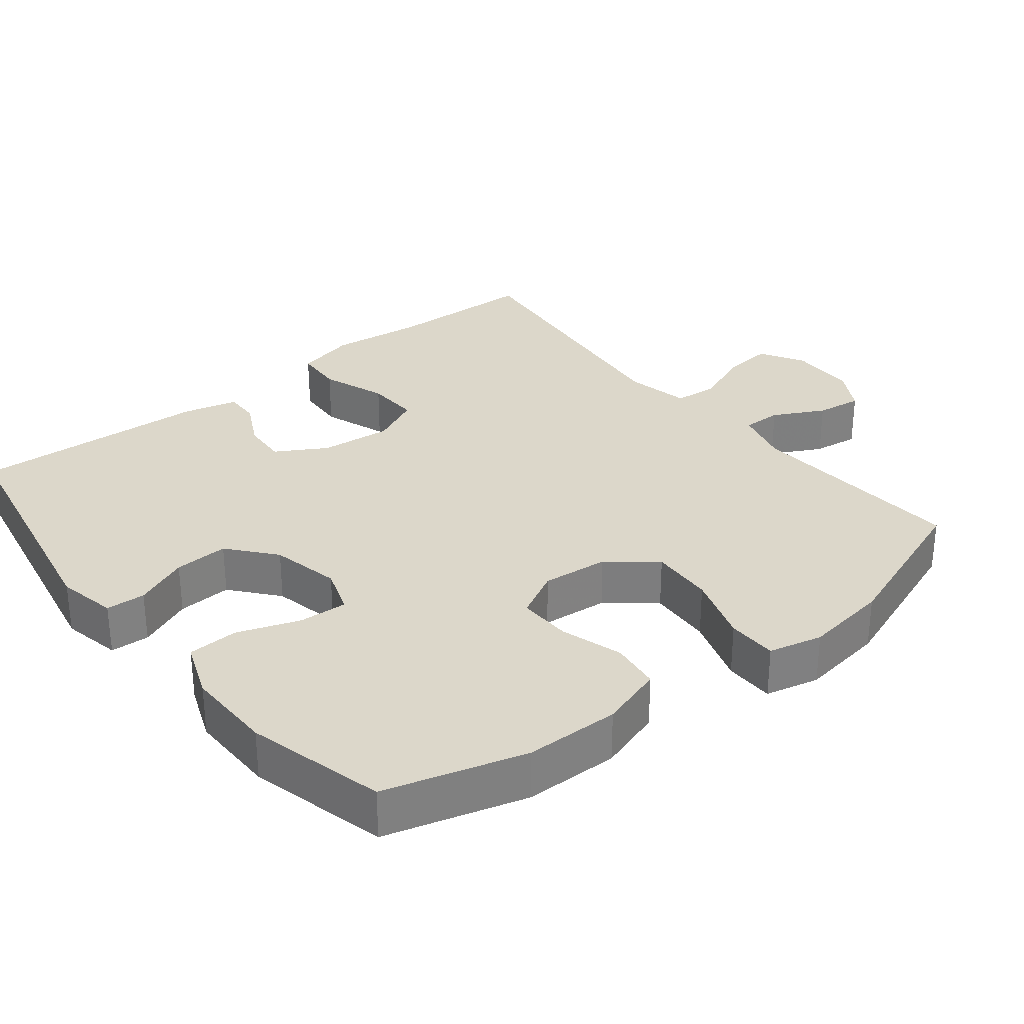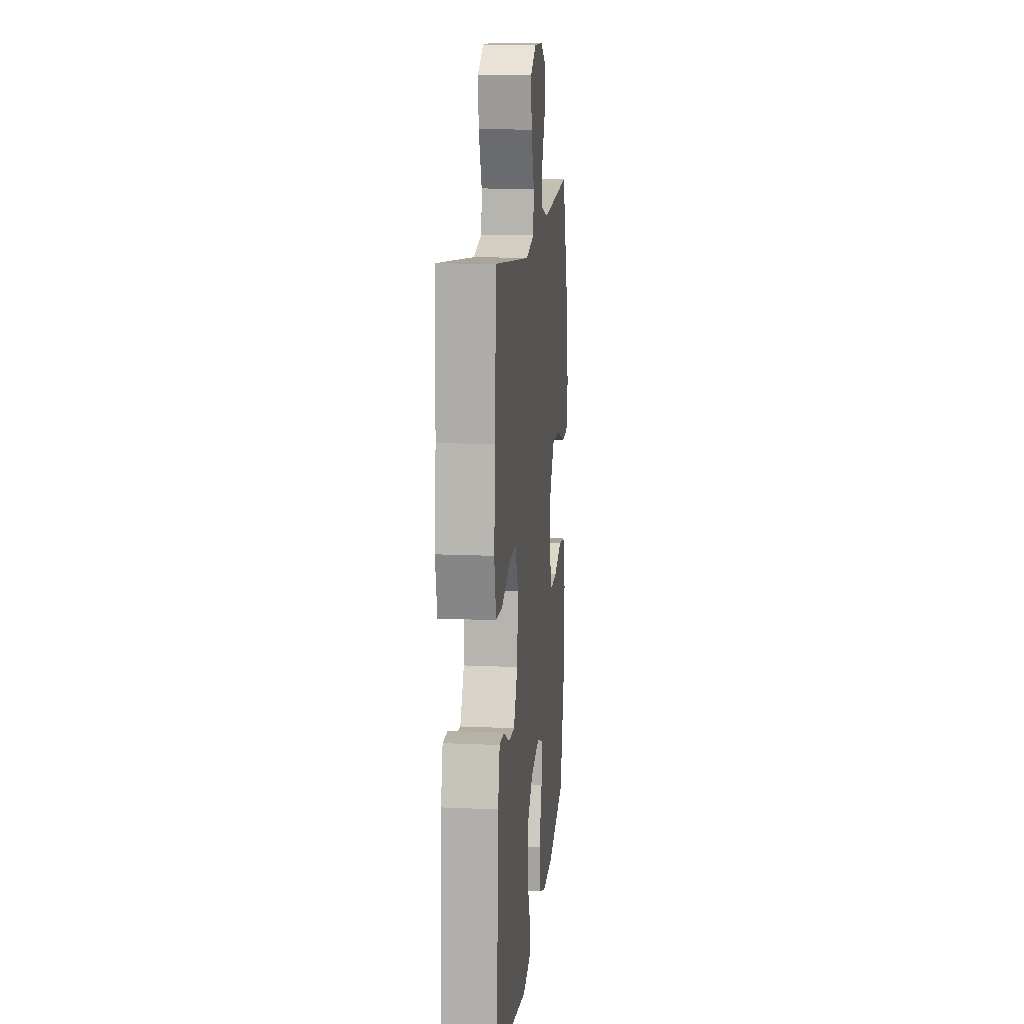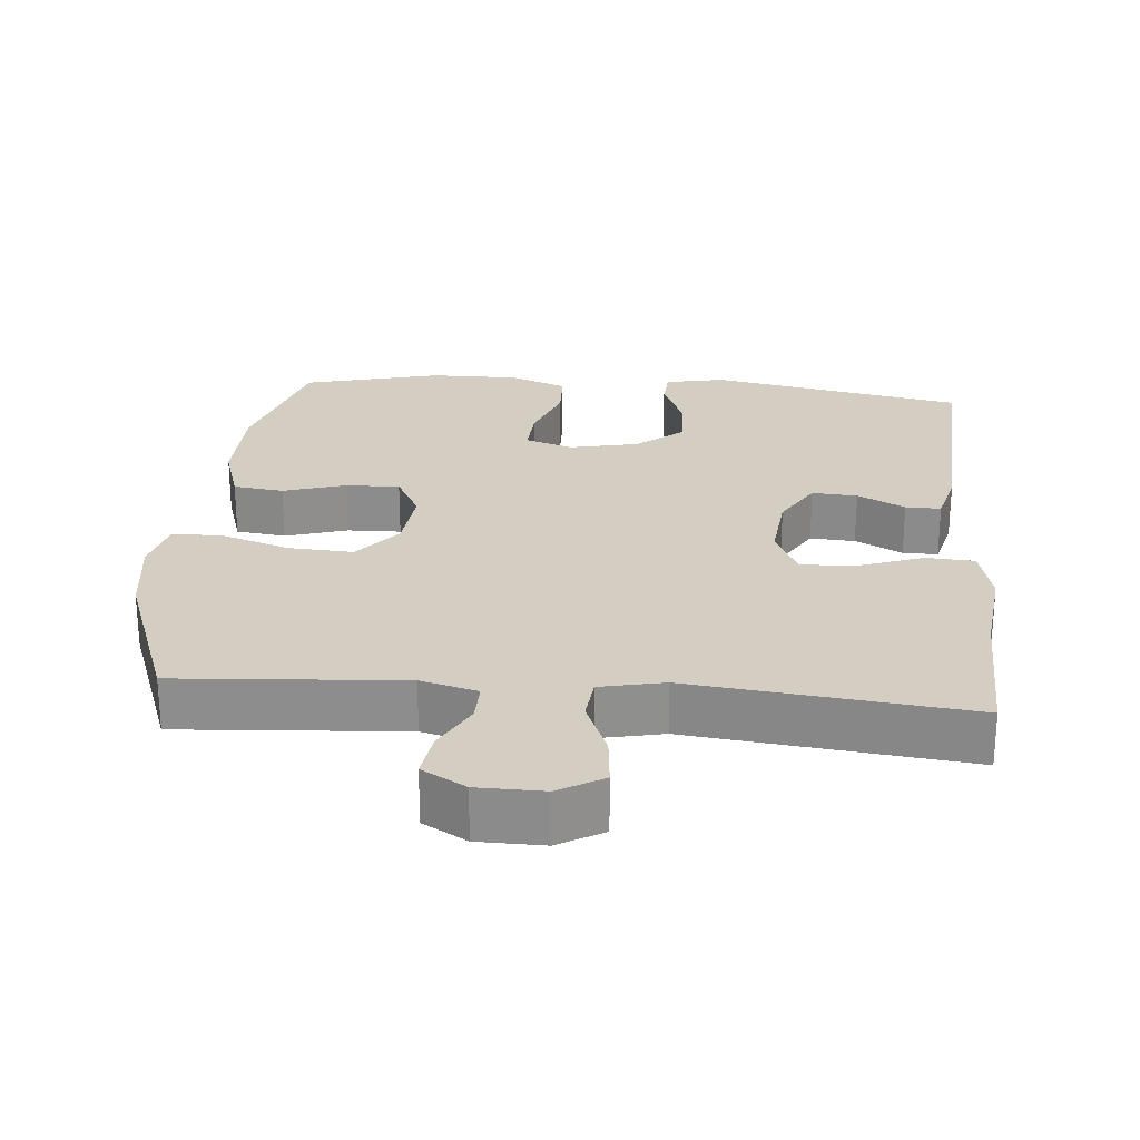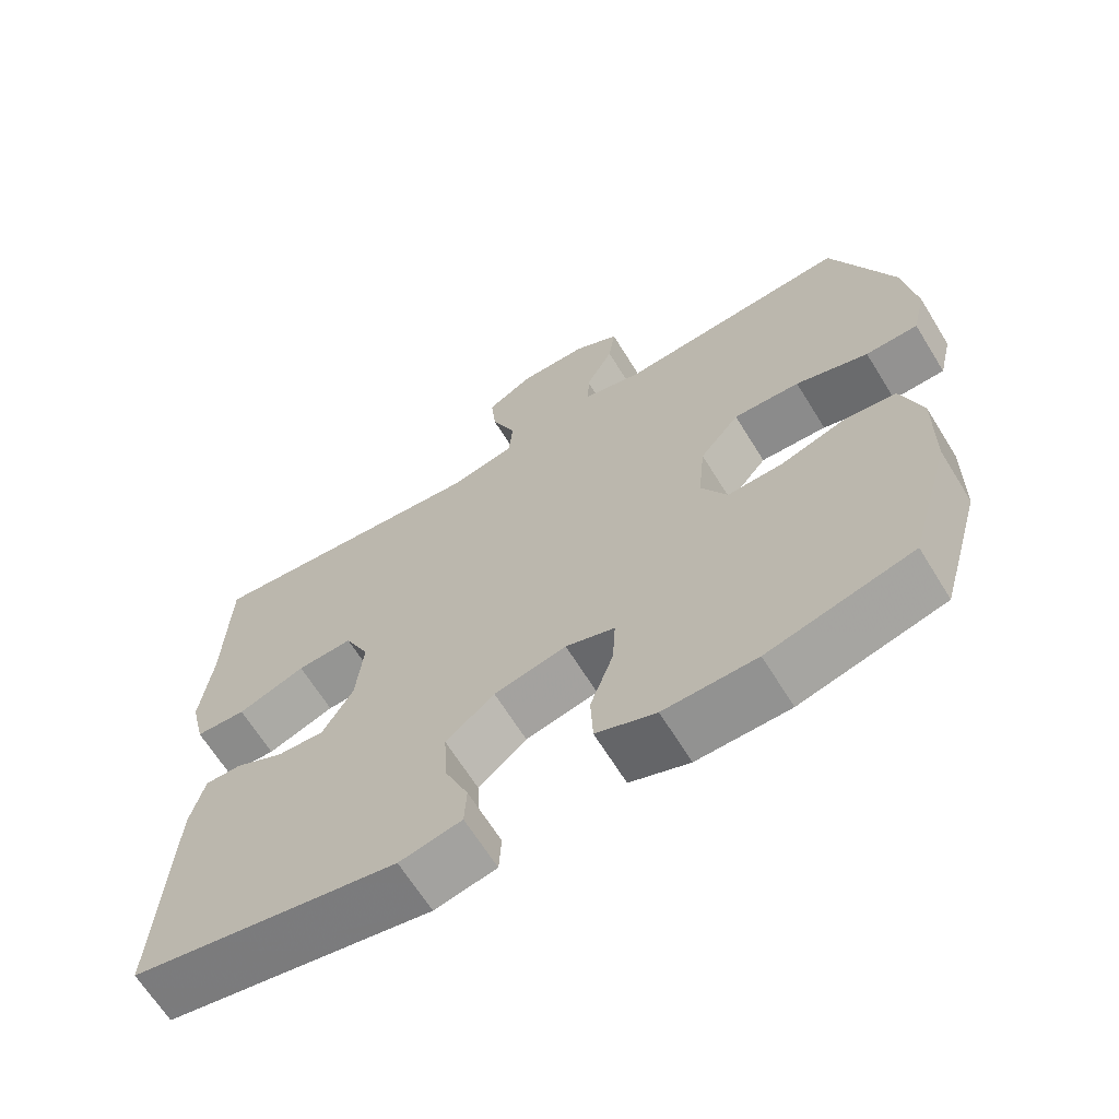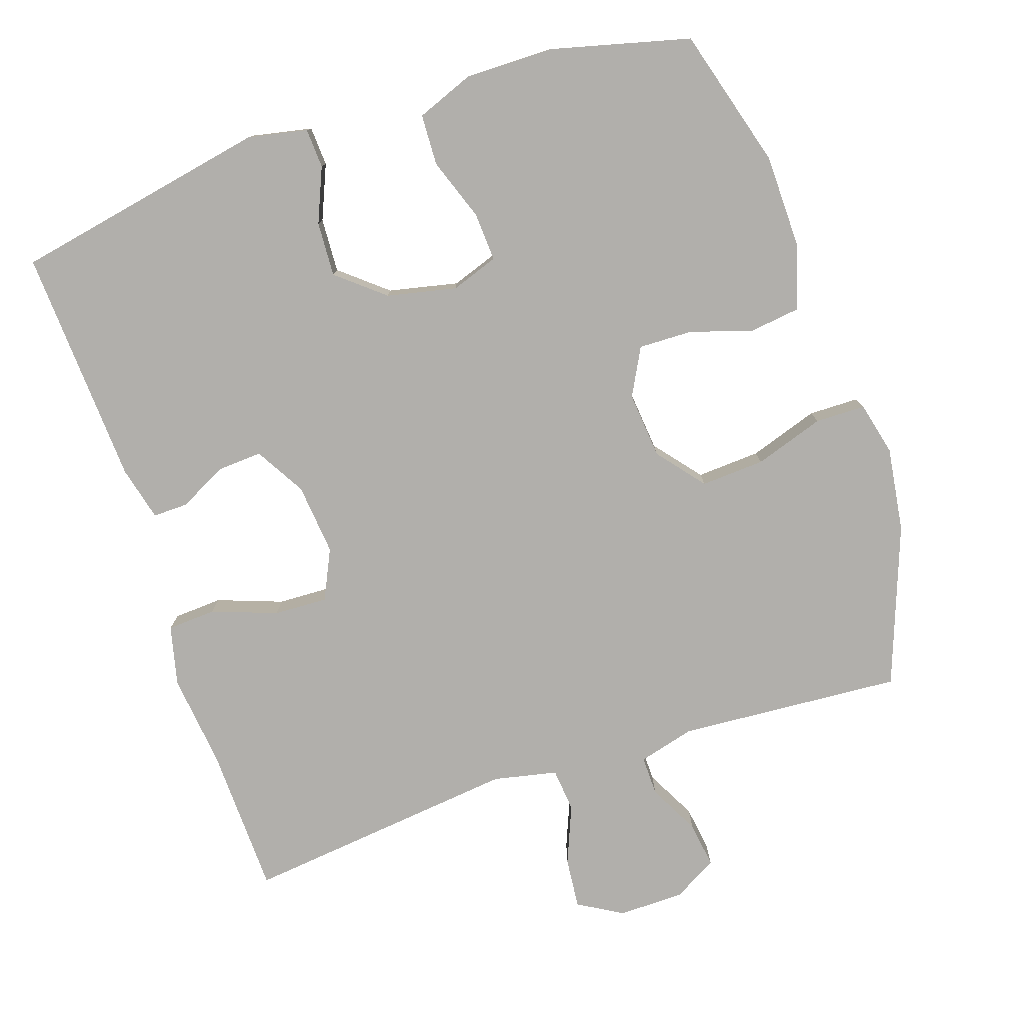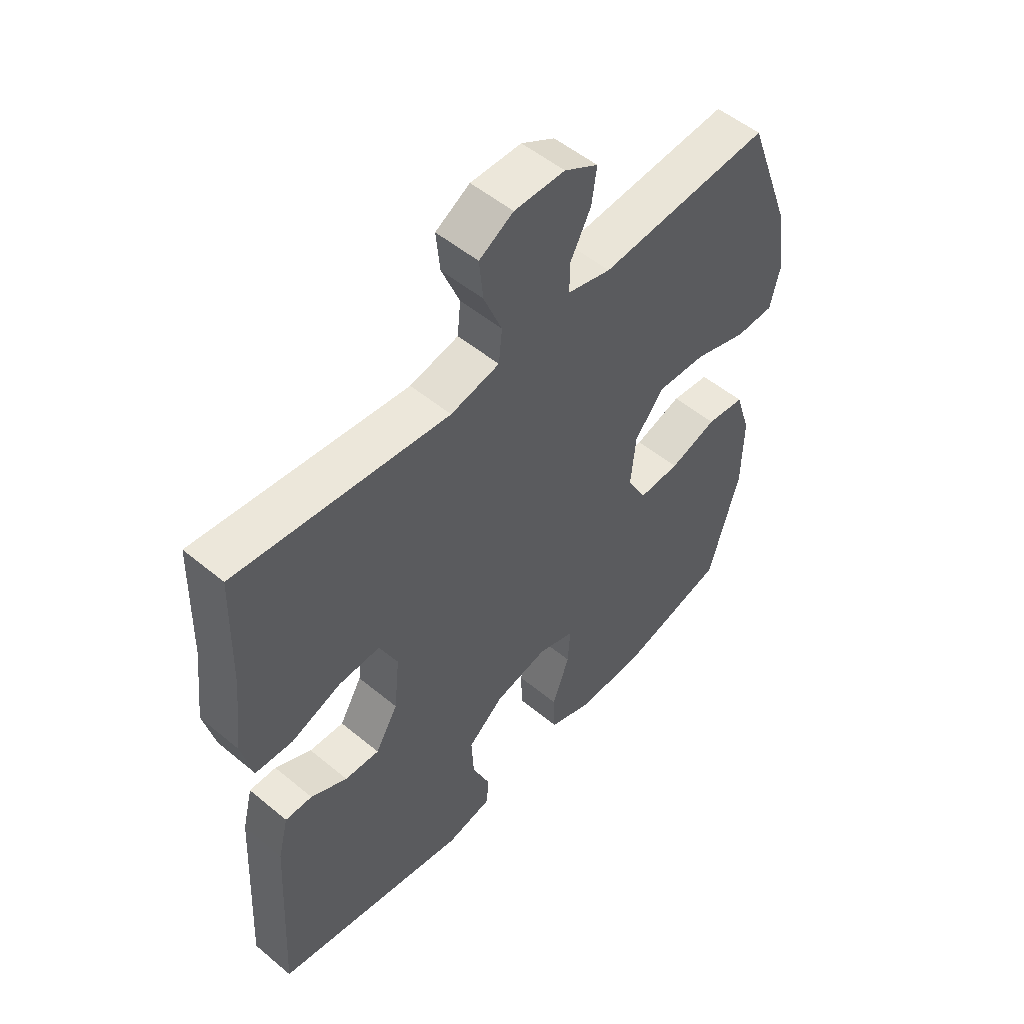
<metadata>
{"format":"obj","ext":"obj","renderer":"f3d","projection":"perspective","resolution":1024,"background":"white","views":[{"elev":30.8,"azim":-128.6,"up":"+Y"},{"elev":13.6,"azim":95.7,"up":"+Z"},{"elev":25.2,"azim":5.0,"up":"+Y"},{"elev":-65.9,"azim":-148.3,"up":"+Z"},{"elev":-78.2,"azim":-161.5,"up":"+Y"},{"elev":52.5,"azim":131.7,"up":"+Z"}]}
</metadata>
<code>
v -0.5 0.07 -0.5
v -0.556 0.07 -0.304
v -0.558 0.07 -0.172
v -0.53 0.07 -0.083
v -0.46 0.07 -0.074
v -0.373 0.07 -0.101
v -0.298 0.07 -0.103
v -0.263 0.07 -0.037
v -0.272 0.07 0.056
v -0.325 0.07 0.121
v -0.414 0.07 0.116
v -0.511 0.07 0.084
v -0.581 0.07 0.085
v -0.599 0.07 0.16
v -0.582 0.07 0.278
v -0.5 0.07 0.5
v -0.188 0.07 0.478
v -0.109 0.07 0.499
v -0.11 0.07 0.554
v -0.147 0.07 0.625
v -0.156 0.07 0.689
v -0.095 0.07 0.724
v -0.003 0.07 0.725
v 0.059 0.07 0.689
v 0.052 0.07 0.618
v 0.019 0.07 0.537
v 0.025 0.07 0.476
v 0.114 0.07 0.457
v 0.5 0.07 0.5
v 0.506 0.07 0.291
v 0.521 0.07 0.161
v 0.501 0.07 0.077
v 0.433 0.07 0.073
v 0.342 0.07 0.106
v 0.267 0.07 0.109
v 0.234 0.07 0.039
v 0.244 0.07 -0.061
v 0.285 0.07 -0.131
v 0.348 0.07 -0.127
v 0.414 0.07 -0.093
v 0.463 0.07 -0.092
v 0.482 0.07 -0.168
v 0.5 0.07 -0.5
v 0.143 0.07 -0.569
v 0.06 0.07 -0.552
v 0.057 0.07 -0.497
v 0.089 0.07 -0.421
v 0.093 0.07 -0.345
v 0.028 0.07 -0.291
v -0.069 0.07 -0.27
v -0.135 0.07 -0.293
v -0.131 0.07 -0.361
v -0.1 0.07 -0.448
v -0.103 0.07 -0.519
v -0.183 0.07 -0.55
v -0.307 0.07 -0.549
v -0.5 0 -0.5
v -0.556 0 -0.304
v -0.558 0 -0.172
v -0.53 0 -0.083
v -0.46 0 -0.074
v -0.373 0 -0.101
v -0.298 0 -0.103
v -0.263 0 -0.037
v -0.272 0 0.056
v -0.325 0 0.121
v -0.414 0 0.116
v -0.511 0 0.084
v -0.581 0 0.085
v -0.599 0 0.16
v -0.582 0 0.278
v -0.5 0 0.5
v -0.188 0 0.478
v -0.109 0 0.499
v -0.11 0 0.554
v -0.147 0 0.625
v -0.156 0 0.689
v -0.095 0 0.724
v -0.003 0 0.725
v 0.059 0 0.689
v 0.052 0 0.618
v 0.019 0 0.537
v 0.025 0 0.476
v 0.114 0 0.457
v 0.5 0 0.5
v 0.506 0 0.291
v 0.521 0 0.161
v 0.501 0 0.077
v 0.433 0 0.073
v 0.342 0 0.106
v 0.267 0 0.109
v 0.234 0 0.039
v 0.244 0 -0.061
v 0.285 0 -0.131
v 0.348 0 -0.127
v 0.414 0 -0.093
v 0.463 0 -0.092
v 0.482 0 -0.168
v 0.5 0 -0.5
v 0.143 0 -0.569
v 0.06 0 -0.552
v 0.057 0 -0.497
v 0.089 0 -0.421
v 0.093 0 -0.345
v 0.028 0 -0.291
v -0.069 0 -0.27
v -0.135 0 -0.293
v -0.131 0 -0.361
v -0.1 0 -0.448
v -0.103 0 -0.519
v -0.183 0 -0.55
v -0.307 0 -0.549
f 4 5 6
f 3 4 6
f 2 3 6
f 1 2 6
f 56 1 6
f 55 56 6
f 54 55 6
f 53 54 6
f 52 53 6
f 51 52 6 7
f 50 51 7 8
f 49 50 8 9
f 48 49 9 10
f 45 46 47
f 44 45 47
f 43 44 47
f 42 43 47
f 41 42 47
f 40 41 47
f 39 40 47
f 38 39 47 48
f 37 38 48 10
f 32 33 34
f 31 32 34
f 30 31 34
f 30 34 35
f 29 30 35
f 28 29 35
f 27 28 35 36
f 24 25 26
f 23 24 26
f 22 23 26
f 21 22 26
f 20 21 26
f 19 20 26
f 18 19 26 27
f 36 37 10
f 27 36 10
f 18 27 10
f 17 18 10
f 15 16 17
f 14 15 17
f 13 14 17
f 12 13 17
f 11 12 17
f 10 11 17
f 62 61 60
f 62 60 59
f 62 59 58
f 62 58 57
f 62 57 112
f 62 112 111
f 62 111 110
f 62 110 109
f 62 109 108
f 63 62 108 107
f 64 63 107 106
f 65 64 106 105
f 66 65 105 104
f 103 102 101
f 103 101 100
f 103 100 99
f 103 99 98
f 103 98 97
f 103 97 96
f 103 96 95
f 104 103 95 94
f 66 104 94 93
f 90 89 88
f 90 88 87
f 90 87 86
f 91 90 86
f 91 86 85
f 91 85 84
f 92 91 84 83
f 82 81 80
f 82 80 79
f 82 79 78
f 82 78 77
f 82 77 76
f 82 76 75
f 83 82 75 74
f 66 93 92
f 66 92 83
f 66 83 74
f 66 74 73
f 73 72 71
f 73 71 70
f 73 70 69
f 73 69 68
f 73 68 67
f 73 67 66
f 1 57 58 2
f 2 58 59 3
f 3 59 60 4
f 4 60 61 5
f 5 61 62 6
f 6 62 63 7
f 7 63 64 8
f 8 64 65 9
f 9 65 66 10
f 10 66 67 11
f 11 67 68 12
f 12 68 69 13
f 13 69 70 14
f 14 70 71 15
f 15 71 72 16
f 16 72 73 17
f 17 73 74 18
f 18 74 75 19
f 19 75 76 20
f 20 76 77 21
f 21 77 78 22
f 22 78 79 23
f 23 79 80 24
f 24 80 81 25
f 25 81 82 26
f 26 82 83 27
f 27 83 84 28
f 28 84 85 29
f 29 85 86 30
f 30 86 87 31
f 31 87 88 32
f 32 88 89 33
f 33 89 90 34
f 34 90 91 35
f 35 91 92 36
f 36 92 93 37
f 37 93 94 38
f 38 94 95 39
f 39 95 96 40
f 40 96 97 41
f 41 97 98 42
f 42 98 99 43
f 43 99 100 44
f 44 100 101 45
f 45 101 102 46
f 46 102 103 47
f 47 103 104 48
f 48 104 105 49
f 49 105 106 50
f 50 106 107 51
f 51 107 108 52
f 52 108 109 53
f 53 109 110 54
f 54 110 111 55
f 55 111 112 56
f 56 112 57 1

</code>
